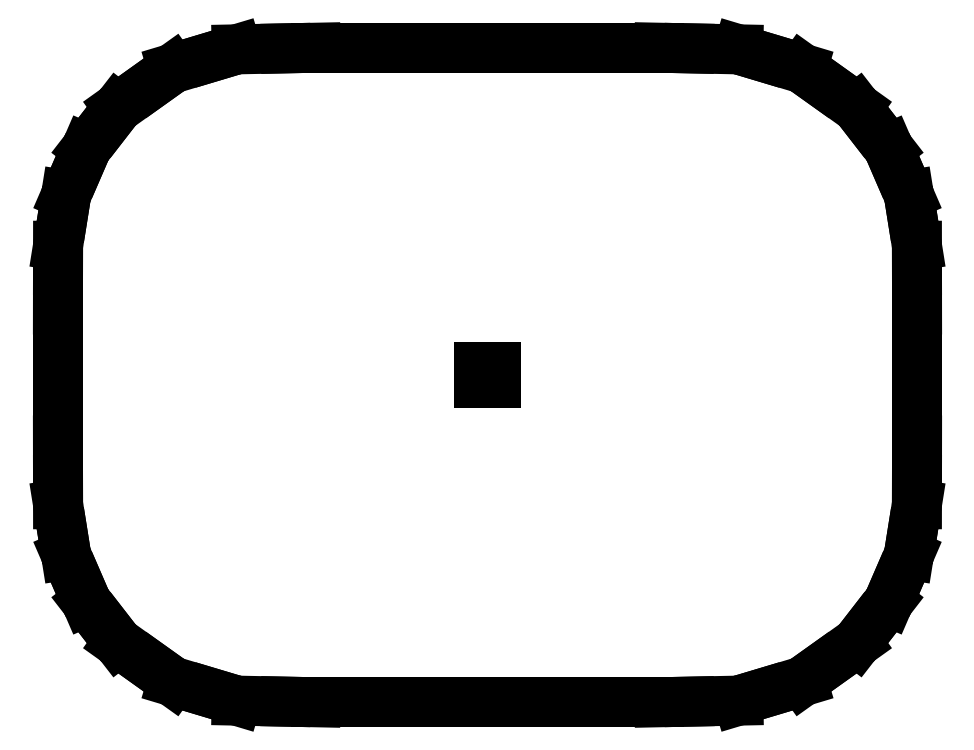
<metadata>
{"format":"dxf","ext":"dxf","renderer":"ezdxf+matplotlib","layout":"modelspace","background":"white","min_lineweight":24,"dpi":150}
</metadata>
<code>
0
SECTION
2
ENTITIES
0
LINE
8
0
10
-10.5
20
-0.9935
30
0
11
-10.5
21
-1.6
31
0
0
LINE
8
0
10
-10.5
20
-1.6
30
0
11
-10.5
21
-2.568
31
0
0
LINE
8
0
10
-10.5
20
-2.568
30
0
11
-10.5
21
-3.159
31
0
0
LINE
8
0
10
-10.5
20
-3.159
30
0
11
-10.38
21
-3.928
31
0
0
LINE
8
0
10
-10.38
20
-3.928
30
0
11
-10.3
21
-4.398
31
0
0
LINE
8
0
10
-10.3
20
-4.398
30
0
11
-9.993
21
-5.108
31
0
0
LINE
8
0
10
-9.993
20
-5.108
30
0
11
-9.805
21
-5.542
31
0
0
LINE
8
0
10
-9.805
20
-5.542
30
0
11
-9.327
21
-6.159
31
0
0
LINE
8
0
10
-9.327
20
-6.159
30
0
11
-9.036
21
-6.536
31
0
0
LINE
8
0
10
-9.036
20
-6.536
30
0
11
-8.205
21
-7.129
31
0
0
LINE
8
0
10
-8.205
20
-7.129
30
0
11
-7.698
21
-7.491
31
0
0
LINE
8
0
10
-7.698
20
-7.491
30
0
11
-6.725
21
-7.782
31
0
0
LINE
8
0
10
-6.725
20
-7.782
30
0
11
-6.131
21
-7.96
31
0
0
LINE
8
0
10
-6.131
20
-7.96
30
0
11
-4.932
21
-7.985
31
0
0
LINE
8
0
10
-4.932
20
-7.985
30
0
11
-4.2
21
-8
31
0
0
LINE
8
0
10
-4.2
20
-8
30
0
11
-2.896
21
-8
31
0
0
LINE
8
0
10
-2.896
20
-8
30
0
11
-2.1
21
-8
31
0
0
LINE
8
0
10
-2.1
20
-8
30
0
11
-0.796
21
-8
31
0
0
LINE
8
0
10
-0.796
20
-8
30
0
11
0
21
-8
31
0
0
LINE
8
0
10
0
20
-8
30
0
11
0.796
21
-8
31
0
0
LINE
8
0
10
0.796
20
-8
30
0
11
2.1
21
-8
31
0
0
LINE
8
0
10
2.1
20
-8
30
0
11
2.896
21
-8
31
0
0
LINE
8
0
10
2.896
20
-8
30
0
11
4.2
21
-8
31
0
0
LINE
8
0
10
4.2
20
-8
30
0
11
4.932
21
-7.985
31
0
0
LINE
8
0
10
4.932
20
-7.985
30
0
11
6.131
21
-7.96
31
0
0
LINE
8
0
10
6.131
20
-7.96
30
0
11
6.725
21
-7.782
31
0
0
LINE
8
0
10
6.725
20
-7.782
30
0
11
7.698
21
-7.491
31
0
0
LINE
8
0
10
7.698
20
-7.491
30
0
11
8.205
21
-7.129
31
0
0
LINE
8
0
10
8.205
20
-7.129
30
0
11
9.036
21
-6.536
31
0
0
LINE
8
0
10
9.036
20
-6.536
30
0
11
9.327
21
-6.159
31
0
0
LINE
8
0
10
9.327
20
-6.159
30
0
11
9.805
21
-5.542
31
0
0
LINE
8
0
10
9.805
20
-5.542
30
0
11
9.993
21
-5.108
31
0
0
LINE
8
0
10
9.993
20
-5.108
30
0
11
10.3
21
-4.398
31
0
0
LINE
8
0
10
10.3
20
-4.398
30
0
11
10.38
21
-3.928
31
0
0
LINE
8
0
10
10.38
20
-3.928
30
0
11
10.5
21
-3.159
31
0
0
LINE
8
0
10
10.5
20
-3.159
30
0
11
10.5
21
-2.568
31
0
0
LINE
8
0
10
10.5
20
-2.568
30
0
11
10.5
21
-1.6
31
0
0
LINE
8
0
10
10.5
20
-1.6
30
0
11
10.5
21
-0.9935
31
0
0
LINE
8
0
10
10.5
20
-0.9935
30
0
11
10.5
21
8.882e-16
31
0
0
LINE
8
0
10
10.5
20
8.882e-16
30
0
11
10.5
21
0.9935
31
0
0
LINE
8
0
10
10.5
20
0.9935
30
0
11
10.5
21
1.6
31
0
0
LINE
8
0
10
10.5
20
1.6
30
0
11
10.5
21
2.568
31
0
0
LINE
8
0
10
10.5
20
2.568
30
0
11
10.5
21
3.159
31
0
0
LINE
8
0
10
10.5
20
3.159
30
0
11
10.38
21
3.928
31
0
0
LINE
8
0
10
10.38
20
3.928
30
0
11
10.3
21
4.398
31
0
0
LINE
8
0
10
10.3
20
4.398
30
0
11
9.993
21
5.108
31
0
0
LINE
8
0
10
9.993
20
5.108
30
0
11
9.805
21
5.542
31
0
0
LINE
8
0
10
9.805
20
5.542
30
0
11
9.327
21
6.159
31
0
0
LINE
8
0
10
9.327
20
6.159
30
0
11
9.036
21
6.536
31
0
0
LINE
8
0
10
9.036
20
6.536
30
0
11
8.205
21
7.129
31
0
0
LINE
8
0
10
8.205
20
7.129
30
0
11
7.698
21
7.491
31
0
0
LINE
8
0
10
7.698
20
7.491
30
0
11
6.725
21
7.782
31
0
0
LINE
8
0
10
6.725
20
7.782
30
0
11
6.131
21
7.96
31
0
0
LINE
8
0
10
6.131
20
7.96
30
0
11
4.932
21
7.985
31
0
0
LINE
8
0
10
4.932
20
7.985
30
0
11
4.2
21
8
31
0
0
LINE
8
0
10
4.2
20
8
30
0
11
2.896
21
8
31
0
0
LINE
8
0
10
2.896
20
8
30
0
11
2.1
21
8
31
0
0
LINE
8
0
10
2.1
20
8
30
0
11
0.796
21
8
31
0
0
LINE
8
0
10
0.796
20
8
30
0
11
-3.553e-15
21
8
31
0
0
LINE
8
0
10
-3.553e-15
20
8
30
0
11
-0.796
21
8
31
0
0
LINE
8
0
10
-0.796
20
8
30
0
11
-2.1
21
8
31
0
0
LINE
8
0
10
-2.1
20
8
30
0
11
-2.896
21
8
31
0
0
LINE
8
0
10
-2.896
20
8
30
0
11
-4.2
21
8
31
0
0
LINE
8
0
10
-4.2
20
8
30
0
11
-4.932
21
7.985
31
0
0
LINE
8
0
10
-4.932
20
7.985
30
0
11
-6.131
21
7.96
31
0
0
LINE
8
0
10
-6.131
20
7.96
30
0
11
-6.725
21
7.782
31
0
0
LINE
8
0
10
-6.725
20
7.782
30
0
11
-7.698
21
7.491
31
0
0
LINE
8
0
10
-7.698
20
7.491
30
0
11
-8.205
21
7.129
31
0
0
LINE
8
0
10
-8.205
20
7.129
30
0
11
-9.036
21
6.536
31
0
0
LINE
8
0
10
-9.036
20
6.536
30
0
11
-9.327
21
6.159
31
0
0
LINE
8
0
10
-9.327
20
6.159
30
0
11
-9.805
21
5.542
31
0
0
LINE
8
0
10
-9.805
20
5.542
30
0
11
-9.993
21
5.108
31
0
0
LINE
8
0
10
-9.993
20
5.108
30
0
11
-10.3
21
4.398
31
0
0
LINE
8
0
10
-10.3
20
4.398
30
0
11
-10.38
21
3.928
31
0
0
LINE
8
0
10
-10.38
20
3.928
30
0
11
-10.5
21
3.159
31
0
0
LINE
8
0
10
-10.5
20
3.159
30
0
11
-10.5
21
2.568
31
0
0
LINE
8
0
10
-10.5
20
2.568
30
0
11
-10.5
21
1.6
31
0
0
LINE
8
0
10
-10.5
20
1.6
30
0
11
-10.5
21
0.9935
31
0
0
LINE
8
0
10
-10.5
20
0.9935
30
0
11
-10.5
21
8.882e-16
31
0
0
LINE
8
0
10
-10.5
20
8.882e-16
30
0
11
-10.5
21
-0.9935
31
0
0
LINE
8
0
10
0.2
20
0.2
30
0
11
0.2
21
-0.2
31
0
0
LINE
8
0
10
0.2
20
-0.2
30
0
11
-0.2
21
-0.2
31
0
0
LINE
8
0
10
-0.2
20
-0.2
30
0
11
-0.2
21
0.2
31
0
0
LINE
8
0
10
-0.2
20
0.2
30
0
11
0.2
21
0.2
31
0
0
ENDSEC
0
EOF

</code>
